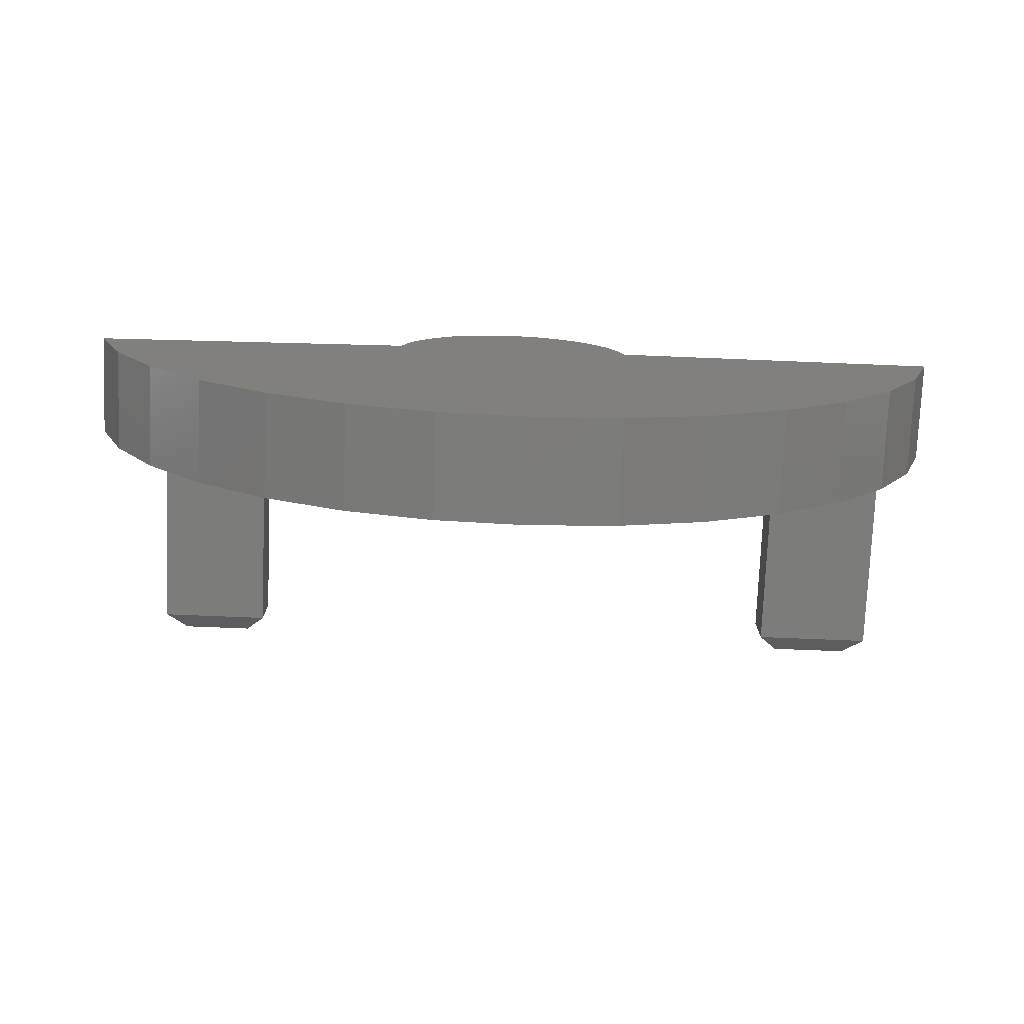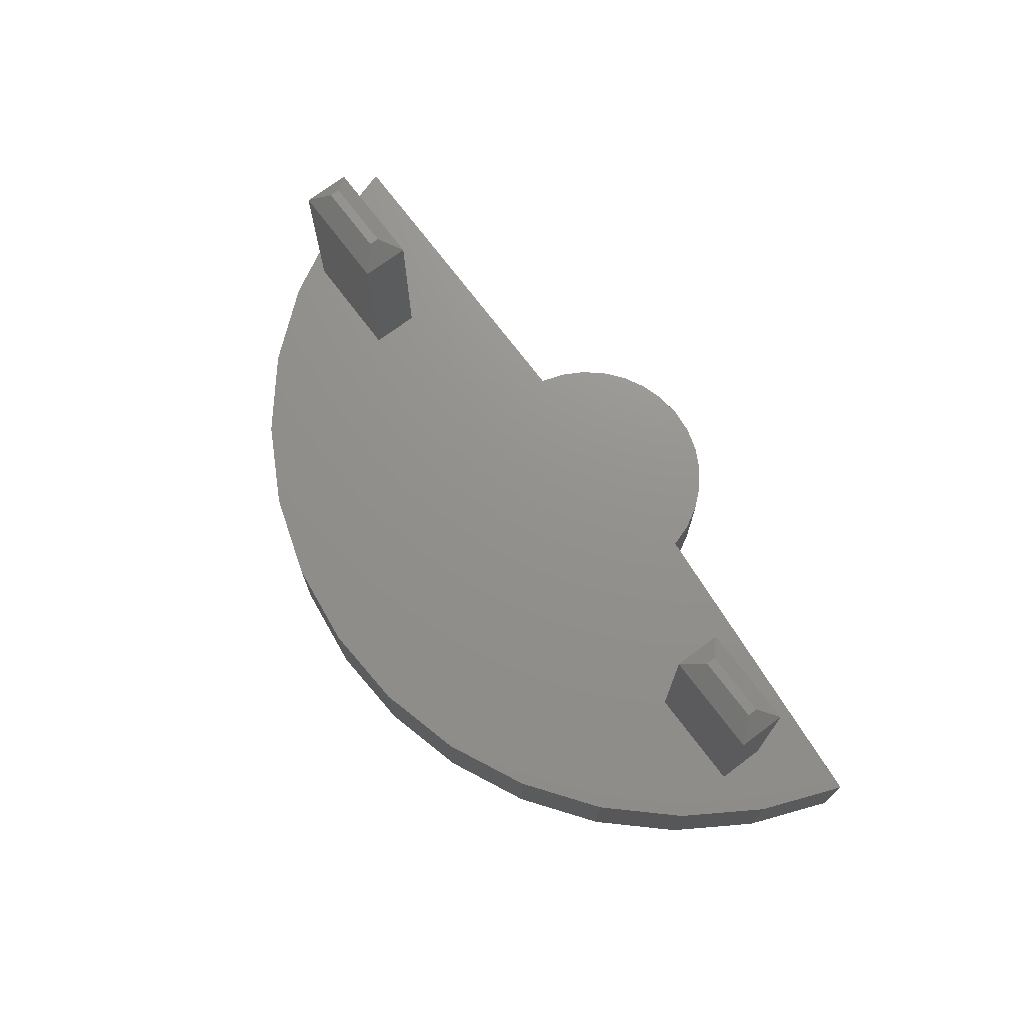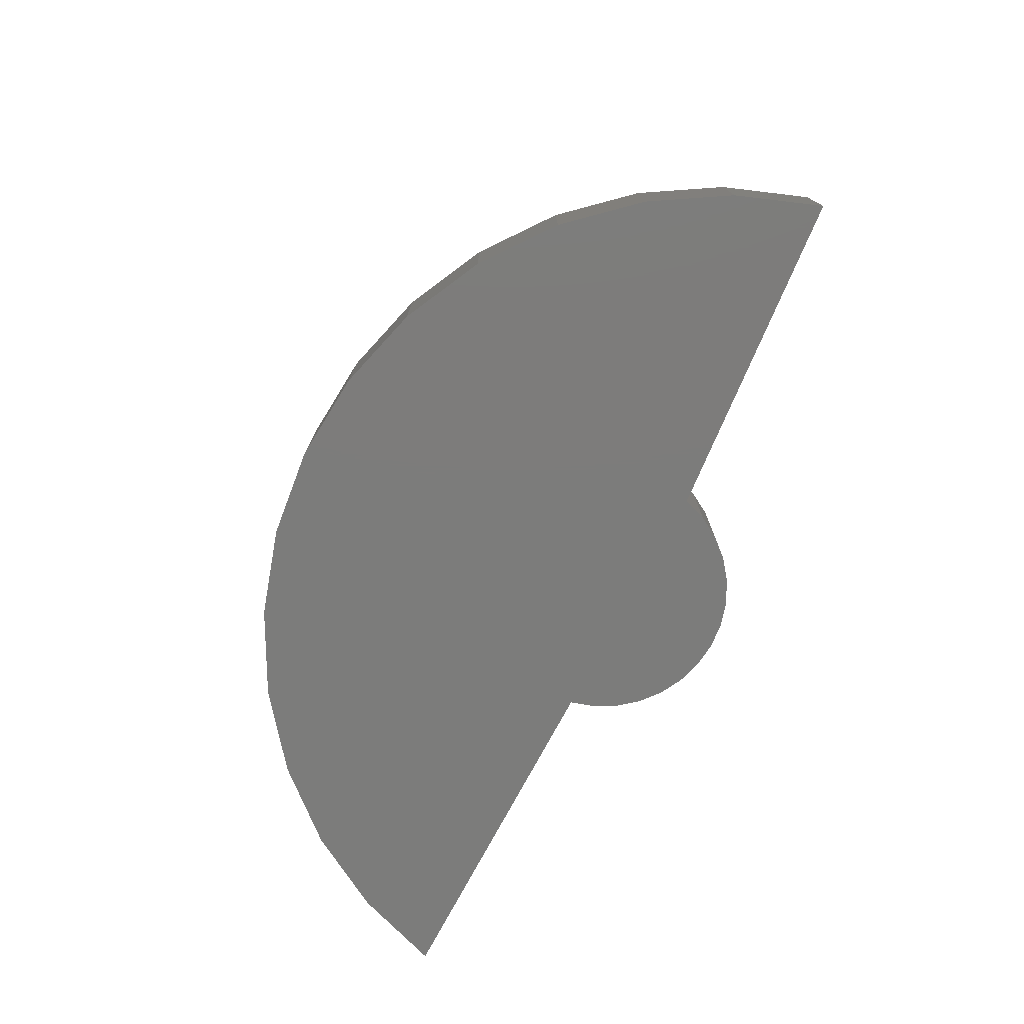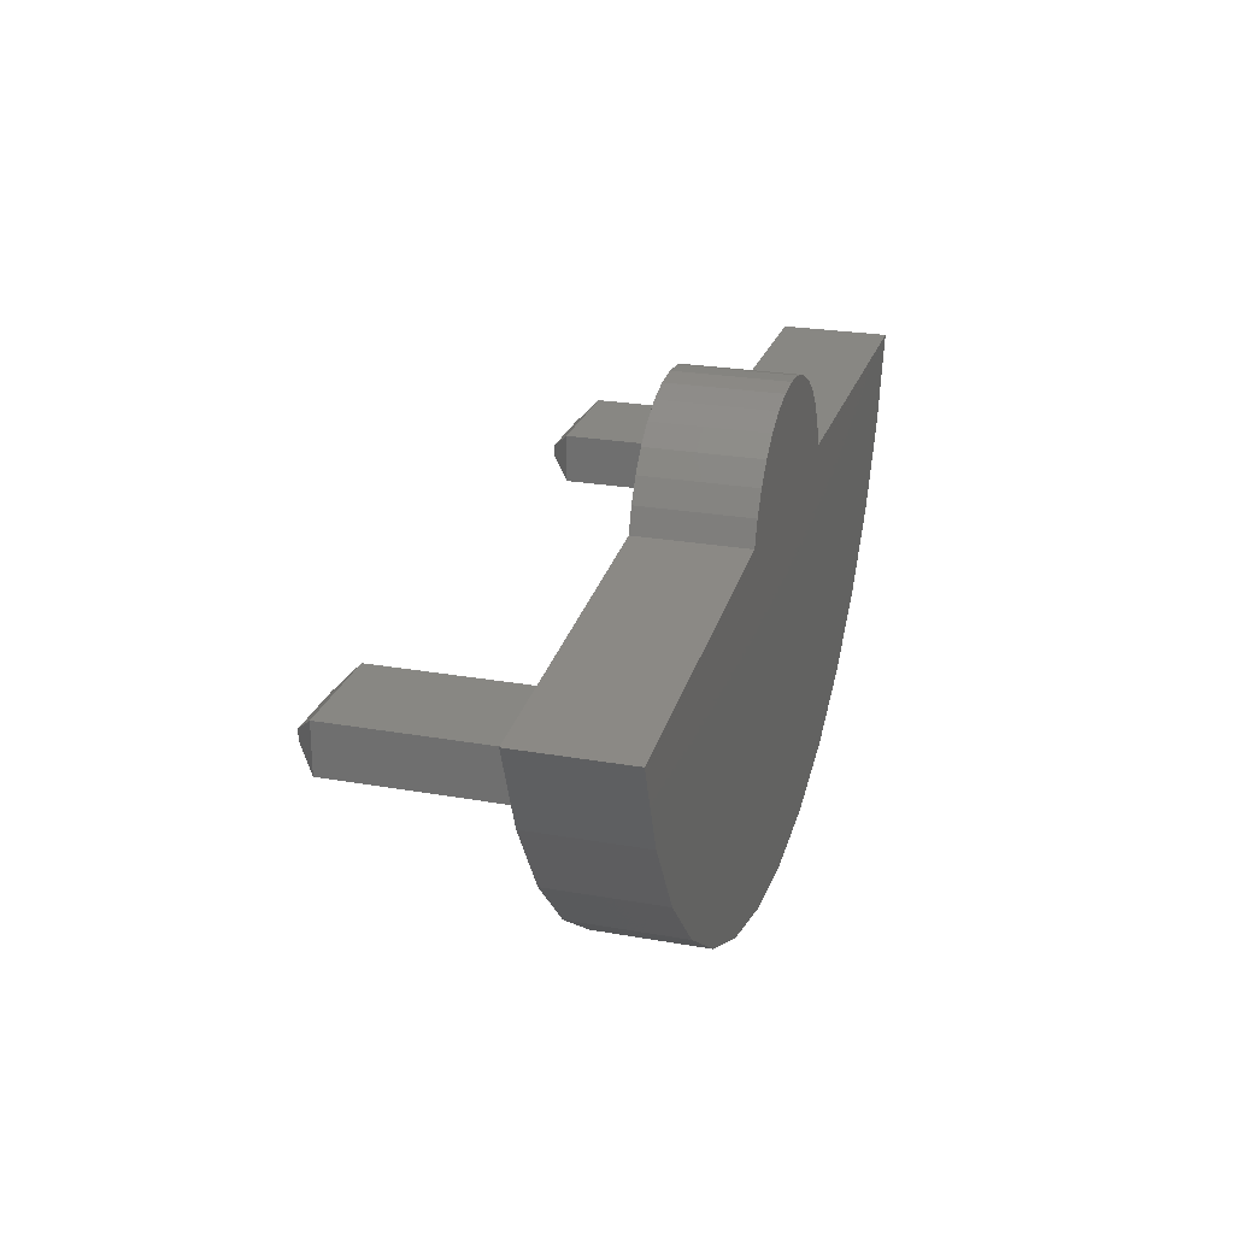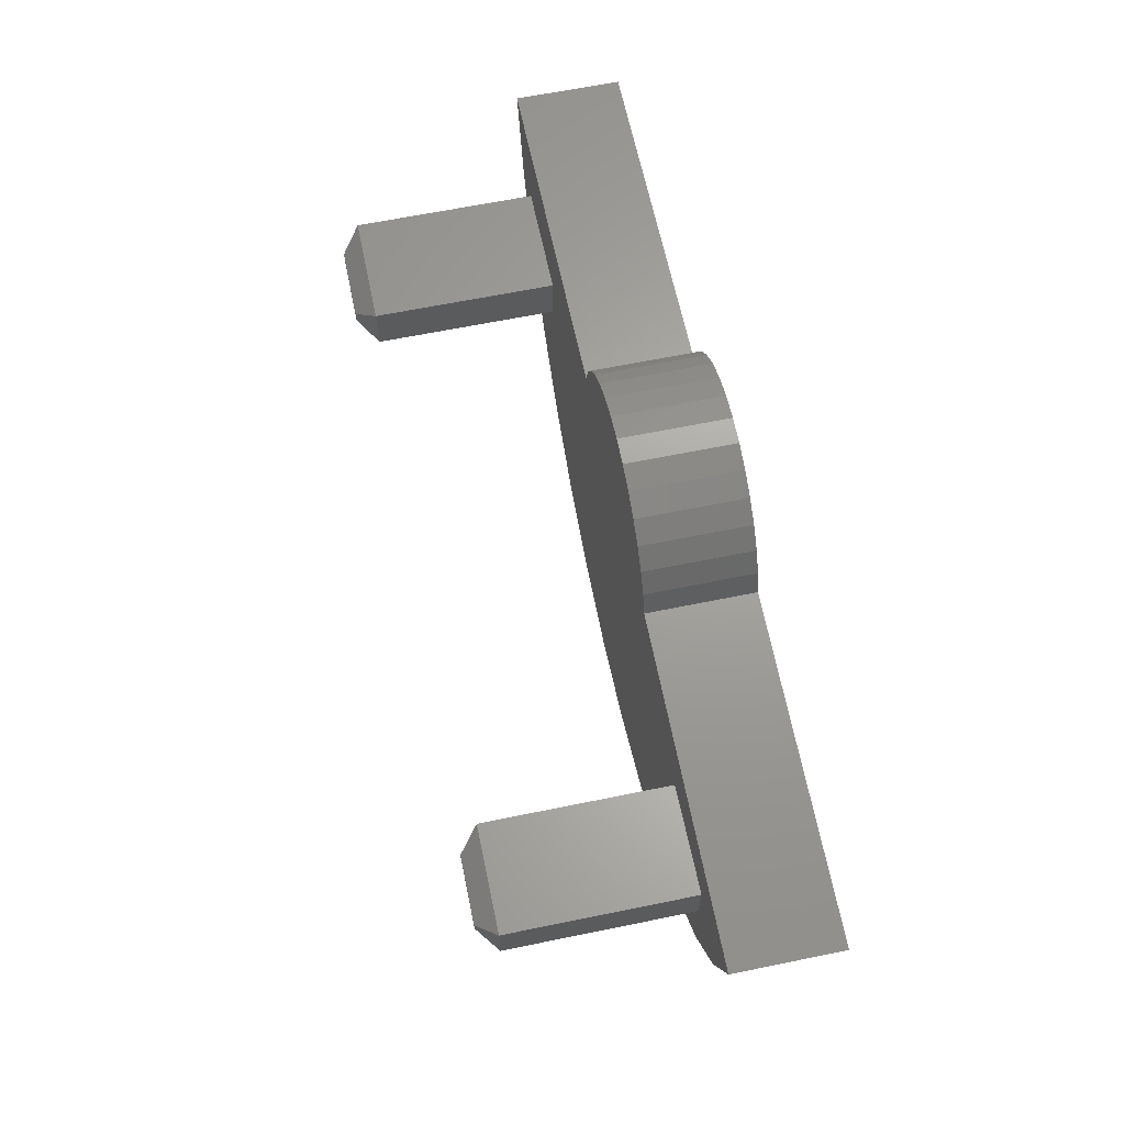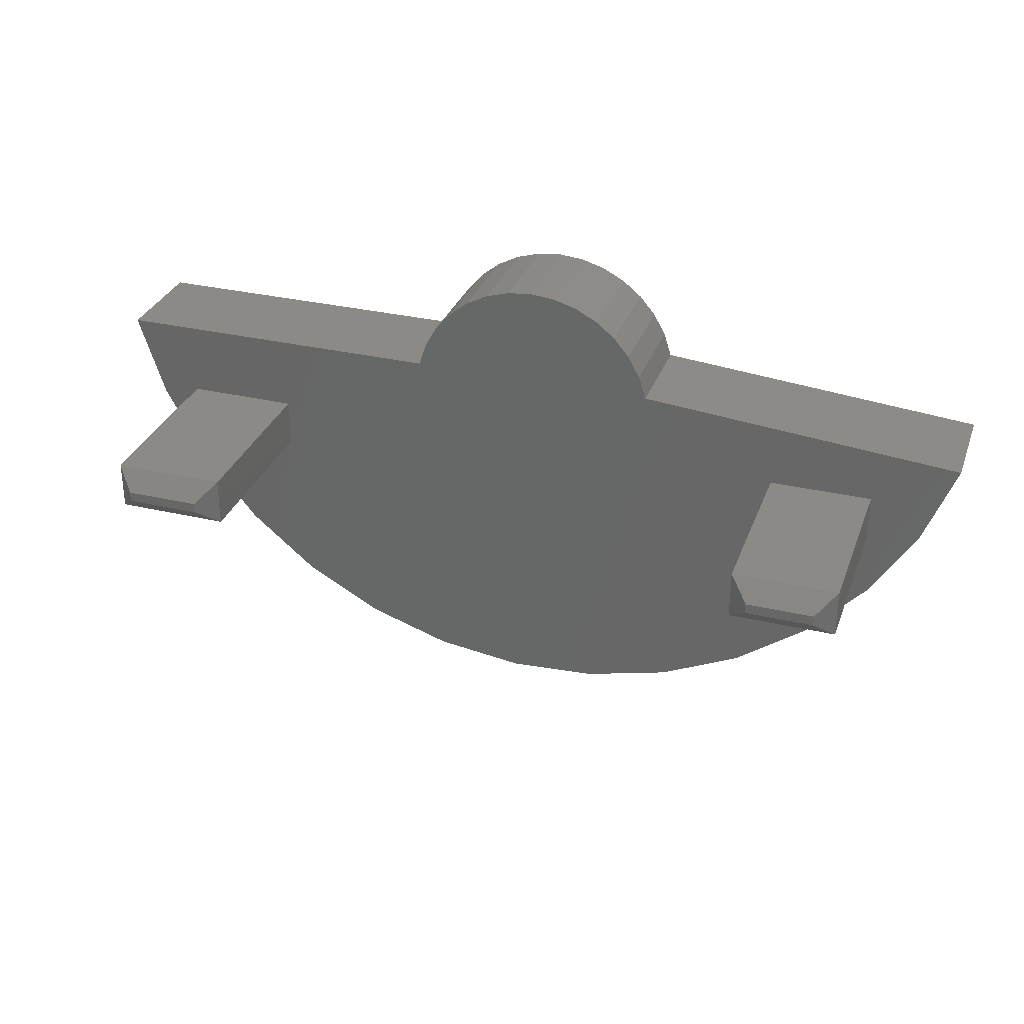
<metadata>
{"format":"stl","ext":"stl","renderer":"f3d","projection":"perspective","resolution":1024,"background":"white","views":[{"elev":-75.7,"azim":177.7,"up":"+Y"},{"elev":71.9,"azim":53.1,"up":"+Z"},{"elev":-75.6,"azim":61.9,"up":"+Z"},{"elev":24.5,"azim":106.2,"up":"+Y"},{"elev":63.8,"azim":78.3,"up":"+Y"},{"elev":31.6,"azim":18.4,"up":"+Y"}]}
</metadata>
<code>
# stl→obj: 84 verts, 164 faces
v 0.4453 0.266 0.2344
v 0.4453 0.2266 0.2344
v 0.4609 0.2504 0.25
v 0.4609 0.2422 0.25
v 0.5218 0.2422 0.25
v 0.5218 0.2504 0.25
v 0.5374 0.2266 0.2344
v 0.5374 0.266 0.2344
v 0.5374 0.266 0.08594
v 0.4453 0.266 0.08594
v 0.4453 0.2266 0.08594
v 0.5374 0.2266 0.08594
v 0.9848 0.266 0.2344
v 0.9848 0.2266 0.2344
v 1 0.2504 0.25
v 1 0.2422 0.25
v 1.055 0.2422 0.25
v 1.055 0.2504 0.25
v 1.07 0.2266 0.2344
v 1.07 0.266 0.2344
v 1.07 0.266 0.08594
v 0.9848 0.266 0.08594
v 0.9848 0.2266 0.08594
v 1.07 0.2266 0.08594
v 0.7696 0.4103 0
v 0.7897 0.4083 0
v 0.7494 0.4083 0
v 0.73 0.4025 0
v 0.8091 0.4025 0
v 0.7121 0.3931 0
v 1.141 0.3044 0
v 1.114 0.2363 0
v 0.4128 0.2585 0
v 0.3906 0.3281 0
v 0.6669 0.3281 0
v 0.8722 0.3281 0
v 0.8271 0.3931 0
v 0.8429 0.3805 0
v 0.6962 0.3805 0
v 0.856 0.365 0
v 0.6832 0.365 0
v 0.8659 0.3474 0
v 0.6733 0.3474 0
v 0.7564 0.02363 0
v 0.6838 0.03284 0
v 0.8294 0.02824 0
v 0.6143 0.05553 0
v 0.9002 0.0465 0
v 0.5503 0.0909 0
v 0.9663 0.07777 0
v 0.4941 0.1377 0
v 1.025 0.1209 0
v 0.4477 0.1942 0
v 1.075 0.1744 0
v 0.7494 0.4083 0.08594
v 0.7897 0.4083 0.08594
v 0.7696 0.4103 0.08594
v 0.73 0.4025 0.08594
v 0.8091 0.4025 0.08594
v 0.7121 0.3931 0.08594
v 1.075 0.1744 0.08594
v 1.114 0.2363 0.08594
v 0.4941 0.1377 0.08594
v 1.025 0.1209 0.08594
v 0.4128 0.2585 0.08594
v 0.4477 0.1942 0.08594
v 1.141 0.3044 0.08594
v 0.8722 0.3281 0.08594
v 0.6669 0.3281 0.08594
v 0.3906 0.3281 0.08594
v 0.6733 0.3474 0.08594
v 0.8659 0.3474 0.08594
v 0.6832 0.365 0.08594
v 0.856 0.365 0.08594
v 0.6962 0.3805 0.08594
v 0.8429 0.3805 0.08594
v 0.8271 0.3931 0.08594
v 0.9663 0.07777 0.08594
v 0.5503 0.0909 0.08594
v 0.9002 0.0465 0.08594
v 0.6143 0.05553 0.08594
v 0.8294 0.02824 0.08594
v 0.6838 0.03284 0.08594
v 0.7564 0.02363 0.08594
f 1 2 3
f 3 2 4
f 4 5 3
f 3 5 6
f 7 8 5
f 5 8 6
f 8 9 1
f 1 9 10
f 8 1 6
f 6 1 3
f 2 11 7
f 7 11 12
f 2 7 4
f 4 7 5
f 10 11 1
f 1 11 2
f 12 9 7
f 7 9 8
f 13 14 15
f 15 14 16
f 16 17 15
f 15 17 18
f 19 20 17
f 17 20 18
f 20 21 13
f 13 21 22
f 20 13 18
f 18 13 15
f 14 23 19
f 19 23 24
f 14 19 16
f 16 19 17
f 22 23 13
f 13 23 14
f 24 21 19
f 19 21 20
f 25 26 27
f 28 27 26
f 29 28 26
f 30 28 29
f 31 32 33
f 31 33 34
f 31 34 35
f 31 35 36
f 29 37 30
f 30 37 38
f 30 38 39
f 39 38 40
f 39 40 41
f 41 40 42
f 41 42 43
f 43 42 36
f 43 36 35
f 44 45 46
f 46 45 47
f 46 47 48
f 48 47 49
f 48 49 50
f 50 49 51
f 50 51 52
f 52 51 53
f 52 53 54
f 54 53 33
f 54 33 32
f 55 56 57
f 56 55 58
f 56 58 59
f 59 58 60
f 24 61 62
f 23 22 9
f 23 9 12
f 23 12 63
f 23 63 64
f 23 64 61
f 23 61 24
f 11 10 65
f 11 65 66
f 11 66 63
f 11 63 12
f 24 62 21
f 21 62 67
f 21 67 22
f 22 67 68
f 22 68 9
f 9 68 69
f 9 69 10
f 10 69 70
f 10 70 65
f 69 68 71
f 71 68 72
f 71 72 73
f 73 72 74
f 73 74 75
f 75 74 76
f 75 76 60
f 60 76 77
f 60 77 59
f 64 63 78
f 78 63 79
f 78 79 80
f 80 79 81
f 80 81 82
f 82 81 83
f 82 83 84
f 69 35 70
f 70 35 34
f 35 69 43
f 43 69 71
f 43 71 41
f 41 71 73
f 41 73 39
f 39 73 75
f 39 75 30
f 30 75 60
f 30 60 28
f 28 60 58
f 28 58 27
f 27 58 55
f 27 55 25
f 25 55 57
f 25 57 26
f 26 57 56
f 26 56 29
f 29 56 59
f 29 59 37
f 37 59 77
f 37 77 38
f 38 77 76
f 38 76 40
f 40 76 74
f 40 74 42
f 42 74 72
f 42 72 36
f 36 72 68
f 67 31 68
f 68 31 36
f 31 67 32
f 32 67 62
f 32 62 54
f 54 62 61
f 54 61 52
f 52 61 64
f 52 64 50
f 50 64 78
f 50 78 48
f 48 78 80
f 48 80 46
f 46 80 82
f 46 82 44
f 44 82 84
f 44 84 45
f 45 84 83
f 45 83 47
f 47 83 81
f 47 81 49
f 49 81 79
f 49 79 51
f 51 79 63
f 51 63 53
f 53 63 66
f 53 66 33
f 33 66 65
f 33 65 34
f 34 65 70

</code>
